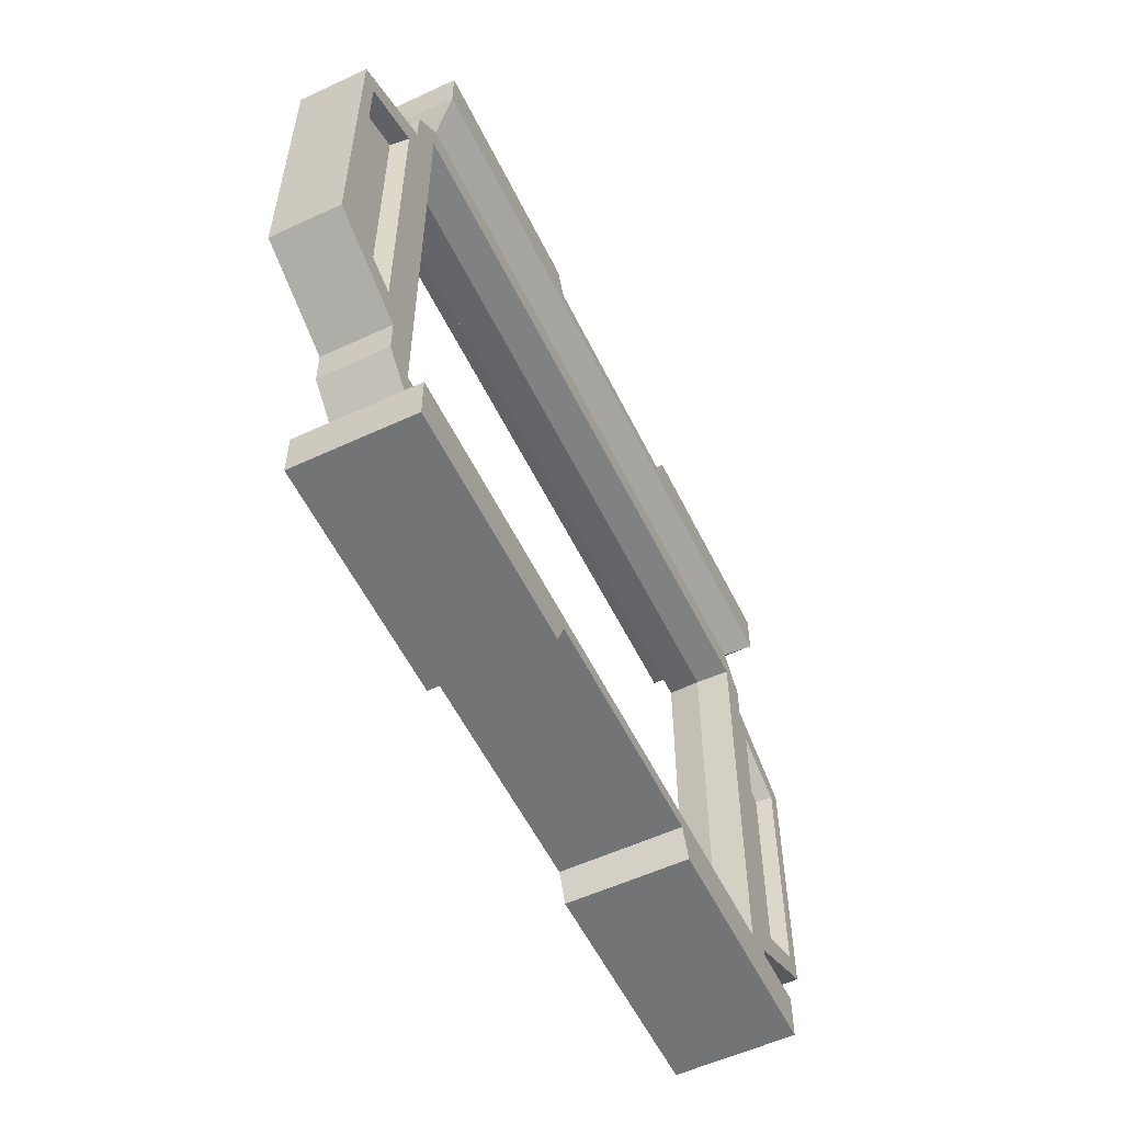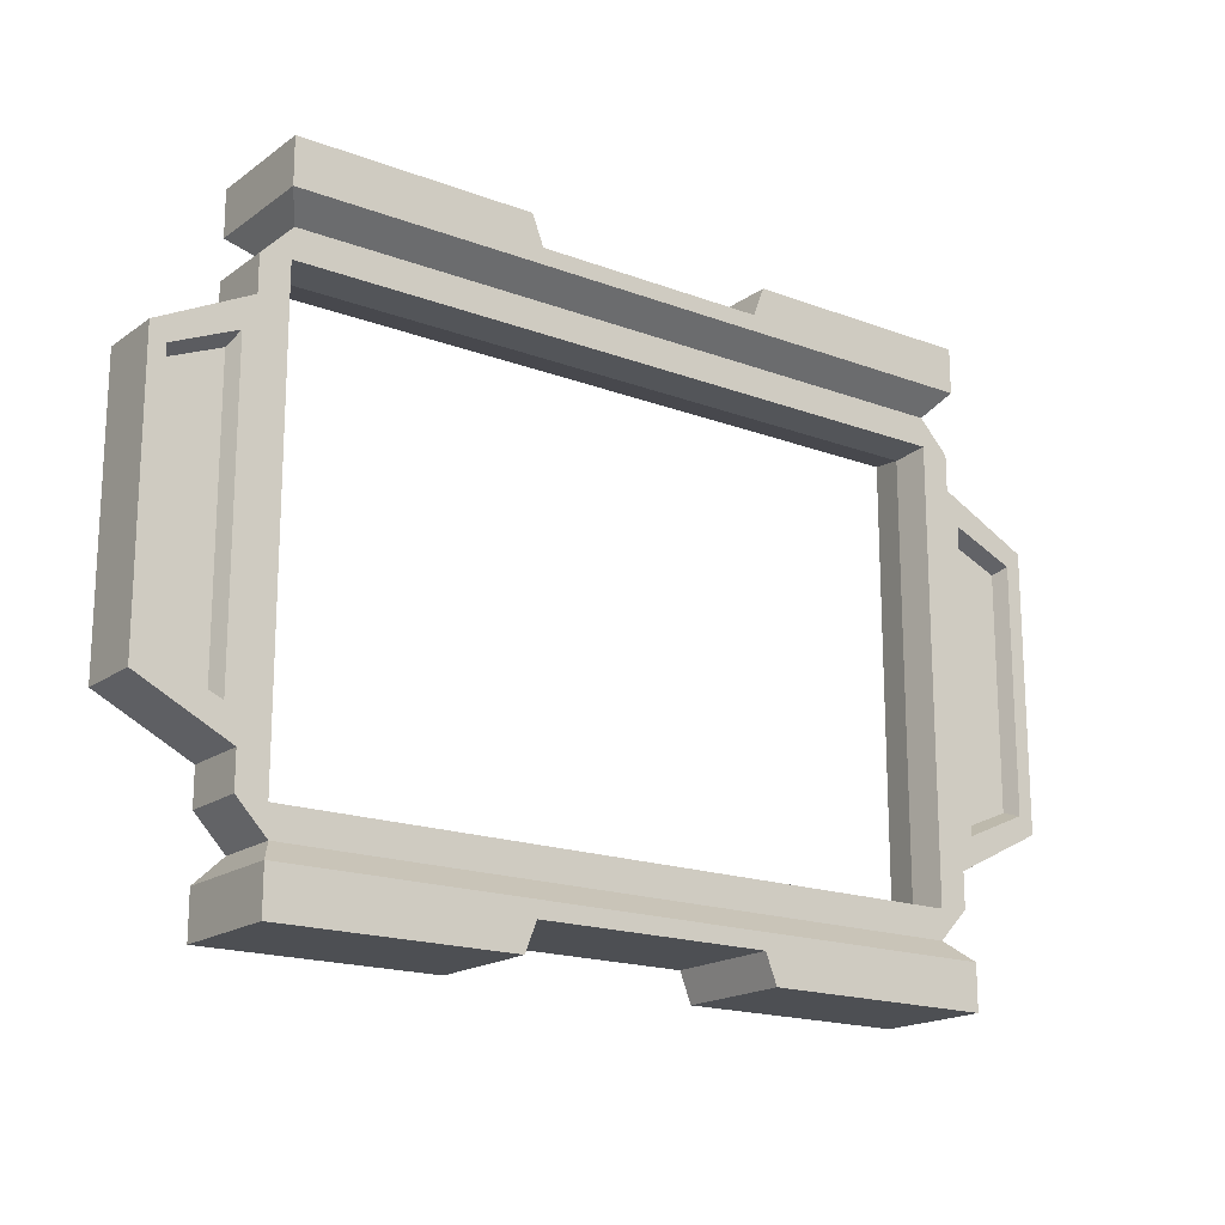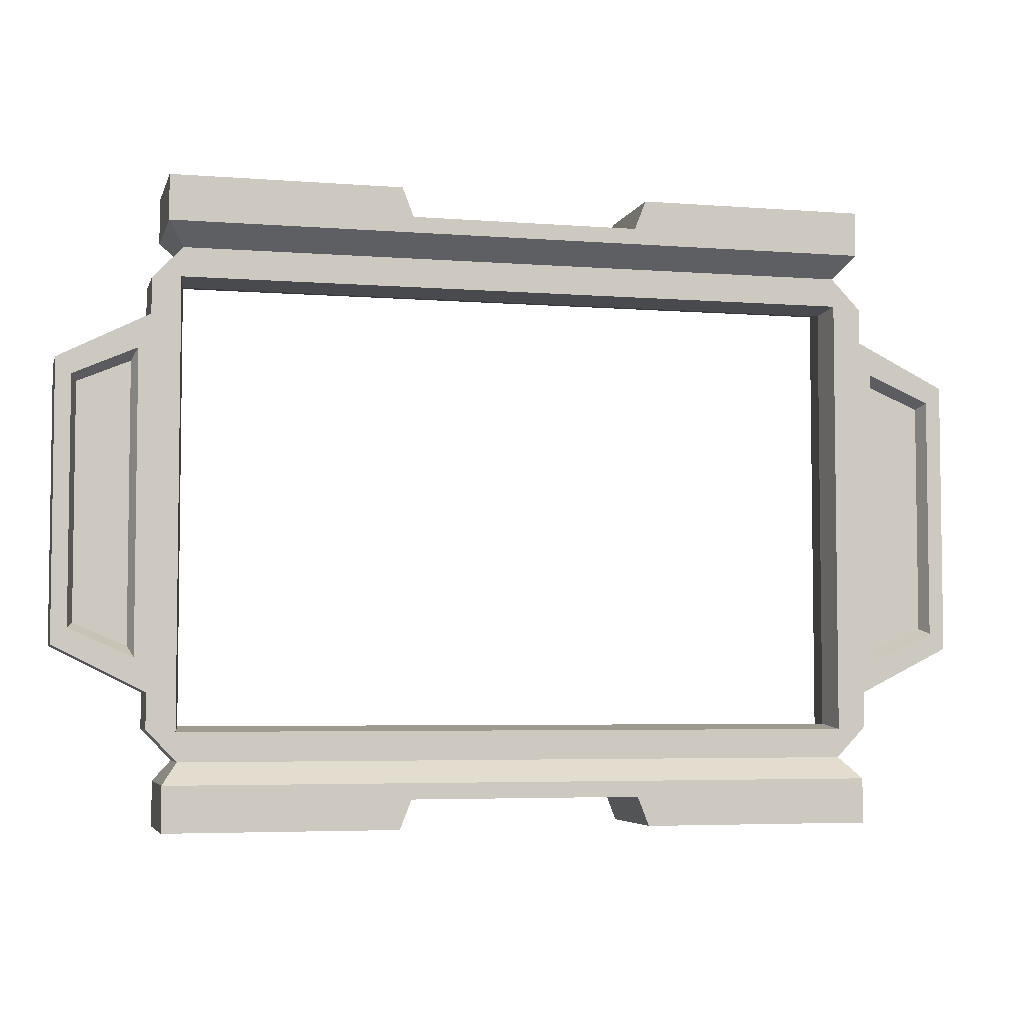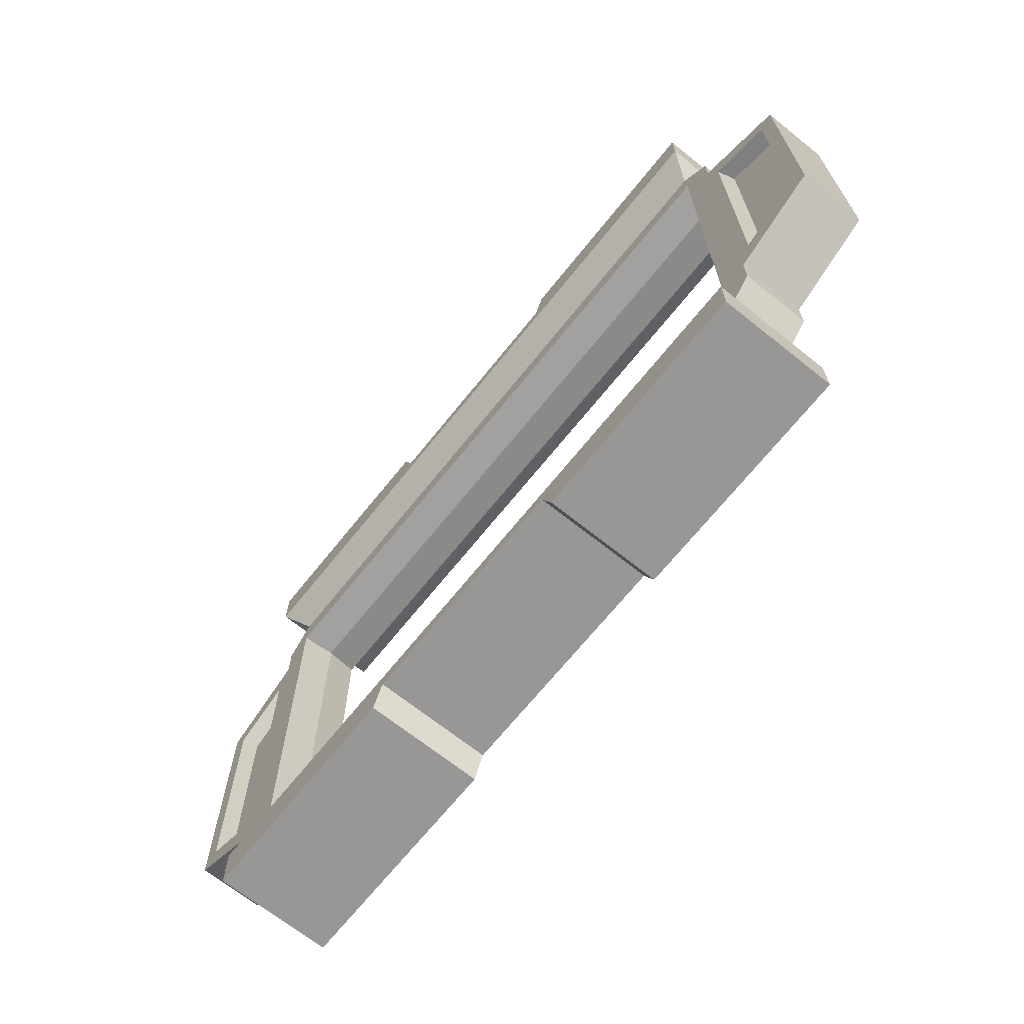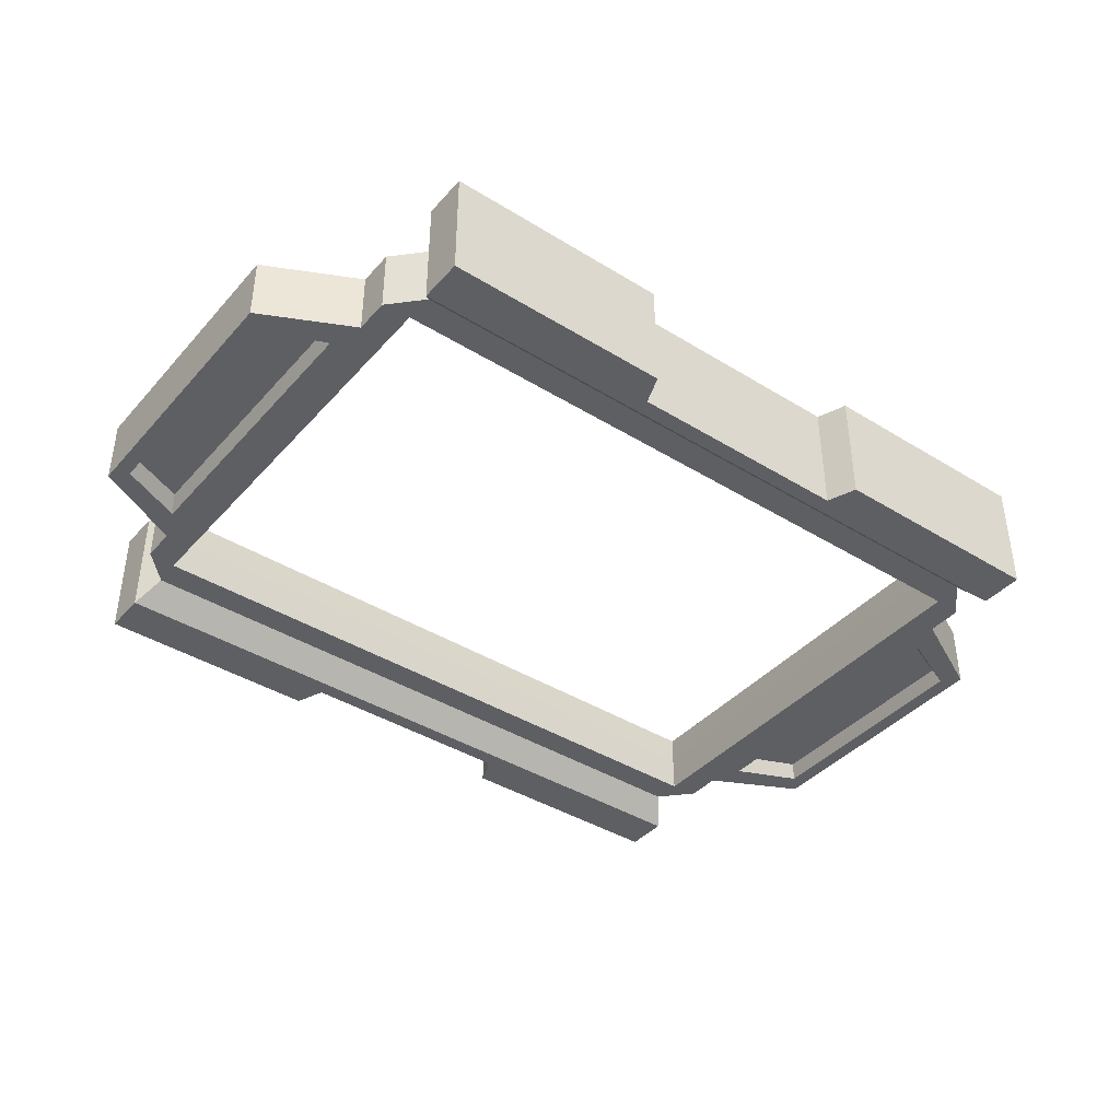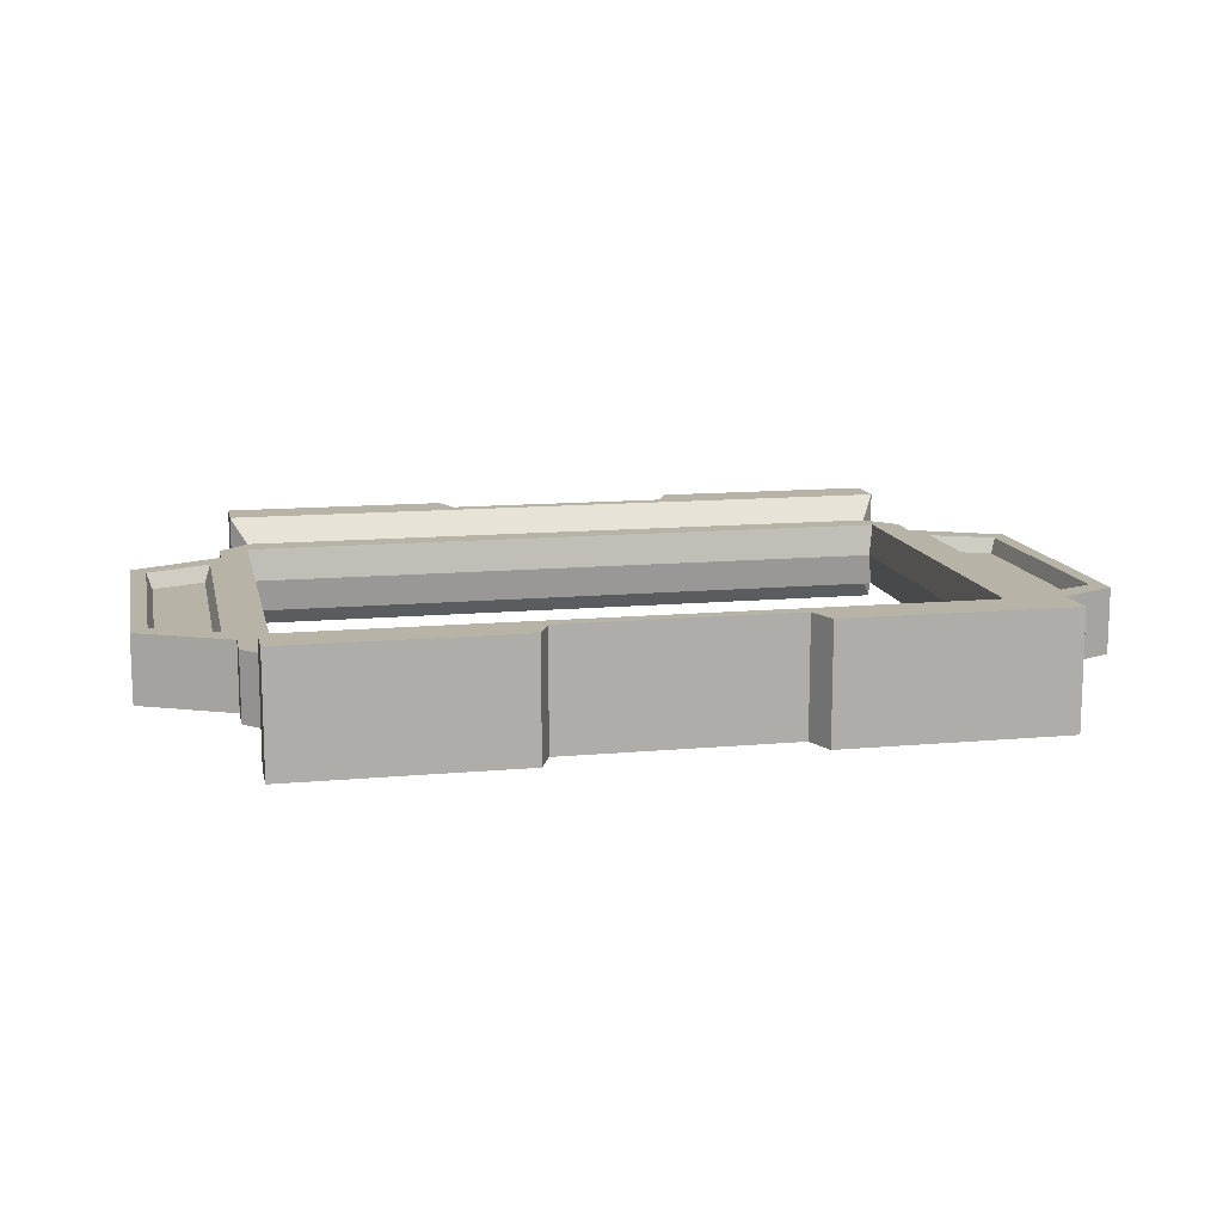
<metadata>
{"format":"obj","ext":"obj","renderer":"f3d","projection":"perspective","resolution":1024,"background":"white","views":[{"elev":-56.1,"azim":115.9,"up":"+Y"},{"elev":-17.9,"azim":-36.3,"up":"+Y"},{"elev":-4.8,"azim":-14.0,"up":"+Y"},{"elev":-68.3,"azim":51.3,"up":"+Y"},{"elev":-40.3,"azim":-37.2,"up":"+Z"},{"elev":12.8,"azim":168.1,"up":"+Z"}]}
</metadata>
<code>
v -52.31 -31.24 4.667
v 52.34 -31.24 4.667
v -52.31 30.79 4.667
v 52.34 30.79 4.667
v -52.31 30.79 -4.667
v 52.34 30.79 -4.667
v -52.31 -31.24 -4.667
v 52.34 -31.24 -4.667
v -48.07 35.24 -4.667
v -48.07 35.24 4.667
v -48.07 -35.69 4.667
v -48.07 -35.69 -4.667
v 48.09 -35.69 4.667
v 48.09 35.24 4.667
v 48.09 35.24 -4.667
v 48.09 -35.69 -4.667
v -48.27 -31.58 -4.667
v -52.31 -26.23 -4.667
v -52.31 -26.23 4.667
v -48.27 -31.58 4.667
v 48.29 -31.58 4.667
v 52.34 -26.23 4.667
v 52.34 -26.23 -4.667
v 48.29 -31.58 -4.667
v 48.29 31.12 -4.667
v 52.34 25.77 -4.667
v 52.34 25.77 4.667
v 48.29 31.12 4.667
v -48.27 31.12 4.667
v -52.31 25.77 4.667
v -52.31 25.77 -4.667
v -48.27 31.12 -4.667
v 65.19 -19.77 4.667
v 65.19 -19.77 -4.667
v 65.19 19.32 -4.667
v 65.19 19.32 4.667
v -65.16 -19.77 -4.667
v -65.16 -19.77 4.667
v -65.16 19.32 4.667
v -65.16 19.32 -4.667
v 54.04 -21.45 -4.667
v 63 -17.52 -4.667
v 54.04 20.99 -4.667
v 63 17.07 -4.667
v 54.04 -21.45 4.667
v 63 -17.52 4.667
v 54.04 20.99 4.667
v 63 17.07 4.667
v -54.01 -21.45 4.667
v -62.97 -17.52 4.667
v -54.01 20.99 4.667
v -62.97 17.07 4.667
v -54.01 -21.45 -4.667
v -62.97 -17.52 -4.667
v -54.01 20.99 -4.667
v -62.97 17.07 -4.667
v 47.66 -30.88 -0
v -47.63 -30.88 -0
v 47.66 30.43 -0
v -47.63 30.43 -0
v 50.39 38.22 8.204
v 50.39 38.22 -8.204
v -50.36 38.22 -8.204
v -50.36 38.22 8.204
v 50.39 -38.67 -8.204
v 50.39 -38.67 8.204
v -50.36 -38.67 8.204
v -50.36 -38.67 -8.204
v 54.87 -19.9 -2.431
v 62.25 -16.8 -2.431
v 54.87 19.44 -2.431
v 62.25 16.35 -2.431
v 54.87 -19.9 2.431
v 62.25 -16.8 2.431
v 54.87 19.44 2.431
v 62.25 16.35 2.431
v -54.84 -19.9 2.431
v -62.22 -16.8 2.431
v -54.84 19.44 2.431
v -62.22 16.35 2.431
v -54.84 -19.9 -2.431
v -62.22 -16.8 -2.431
v -54.84 19.44 -2.431
v -62.22 16.35 -2.431
v -15.46 30.43 -0
v -15.65 31.12 -4.667
v -15.59 35.24 -4.667
v -16.28 38.22 -8.204
v -16.28 40.45 -8.204
v -16.28 40.45 8.204
v -16.28 38.22 8.204
v -15.59 35.24 4.667
v -15.65 31.12 4.667
v -15.46 -30.88 -0
v -15.65 -31.58 4.667
v -15.59 -35.69 4.667
v -16.28 -38.67 8.204
v -16.28 -40.91 8.204
v -16.28 -40.91 -8.204
v -16.28 -38.67 -8.204
v -15.59 -35.69 -4.667
v -15.65 -31.58 -4.667
v 15.65 -31.58 -4.667
v 15.59 -35.69 -4.667
v 16.28 -38.67 -8.204
v 16.28 -40.91 -8.204
v 16.28 -40.91 8.204
v 16.28 -38.67 8.204
v 15.59 -35.69 4.667
v 15.65 -31.58 4.667
v 15.46 -30.88 -0
v 15.46 30.43 -0
v 15.65 31.12 4.667
v 15.59 35.24 4.667
v 16.28 38.22 8.204
v 16.28 40.45 8.204
v 16.28 40.45 -8.204
v 16.28 38.22 -8.204
v 15.59 35.24 -4.667
v 15.65 31.12 -4.667
v -17.89 44.57 -8.204
v -17.89 44.57 8.204
v -50.36 44.57 -8.204
v -50.36 44.57 8.204
v -17.89 -45.03 8.204
v -17.89 -45.03 -8.204
v -50.36 -45.03 8.204
v -50.36 -45.03 -8.204
v 50.39 -45.03 -8.204
v 50.39 -45.03 8.204
v 17.89 -45.03 8.204
v 17.89 -45.03 -8.204
v 50.39 44.57 8.204
v 50.39 44.57 -8.204
v 17.89 44.57 -8.204
v 17.89 44.57 8.204
f 117 89 90 116
f 107 98 99 106
f 33 34 35 36
f 37 38 39 40
f 3 10 9 5
f 19 20 29 30
f 7 12 11 1
f 17 18 31 32
f 21 22 27 28
f 15 14 4 6
f 23 24 25 26
f 13 16 8 2
f 18 17 7
f 7 1 19 18
f 1 11 20
f 110 95 96 109
f 22 21 2
f 2 8 23 22
f 8 24 23
f 104 101 102 103
f 120 86 87 119
f 6 25 15
f 27 26 6 4
f 14 28 4
f 114 92 93 113
f 30 29 3
f 31 30 3 5
f 5 32 31
f 22 23 34 33
f 70 69 71 72
f 26 27 36 35
f 74 76 75 73
f 18 19 38 37
f 78 77 79 80
f 30 31 40 39
f 82 84 83 81
f 41 23 26 43
f 34 23 41 42
f 26 35 44 43
f 44 35 34 42
f 22 33 46 45
f 46 33 36 48
f 47 27 22 45
f 36 27 47 48
f 49 19 30 51
f 38 19 49 50
f 30 39 52 51
f 52 39 38 50
f 18 37 54 53
f 54 37 40 56
f 55 31 18 53
f 40 31 55 56
f 26 25 6
f 5 9 32
f 7 17 12
f 16 24 8
f 2 21 13
f 4 28 27
f 3 29 10
f 1 20 19
f 57 21 28 59
f 111 94 95 110
f 93 85 112 113
f 58 60 29 20
f 102 94 111 103
f 58 17 32 60
f 57 59 25 24
f 112 85 86 120
f 14 15 62 61
f 119 87 88 118
f 9 10 64 63
f 115 91 92 114
f 16 13 66 65
f 109 96 97 108
f 11 12 68 67
f 105 100 101 104
f 118 88 89 117
f 116 90 91 115
f 108 97 98 107
f 106 99 100 105
f 69 41 43 71
f 42 41 69 70
f 43 44 72 71
f 70 72 44 42
f 45 46 74 73
f 74 46 48 76
f 73 75 47 45
f 48 47 75 76
f 77 49 51 79
f 50 49 77 78
f 51 52 80 79
f 78 80 52 50
f 53 54 82 81
f 82 54 56 84
f 81 83 55 53
f 56 55 83 84
f 86 85 60 32
f 87 86 32 9
f 88 87 9 63
f 89 88 63
f 122 121 123 124
f 91 90 64
f 64 10 92 91
f 93 92 10 29
f 85 93 29 60
f 58 20 95 94
f 96 95 20 11
f 97 96 11 67
f 98 97 67
f 126 125 127 128
f 100 99 68
f 68 12 101 100
f 102 101 12 17
f 94 102 17 58
f 24 16 104 103
f 105 104 16 65
f 65 106 105
f 129 130 131 132
f 66 108 107
f 66 13 109 108
f 13 21 110 109
f 111 110 21 57
f 59 28 113 112
f 28 14 114 113
f 115 114 14 61
f 61 116 115
f 133 134 135 136
f 62 118 117
f 62 15 119 118
f 15 25 120 119
f 59 112 120 25
f 57 24 103 111
f 90 89 121 122
f 89 63 123 121
f 63 64 124 123
f 64 90 122 124
f 99 98 125 126
f 98 67 127 125
f 67 68 128 127
f 68 99 126 128
f 65 66 130 129
f 66 107 131 130
f 107 106 132 131
f 106 65 129 132
f 61 62 134 133
f 62 117 135 134
f 117 116 136 135
f 116 61 133 136

</code>
